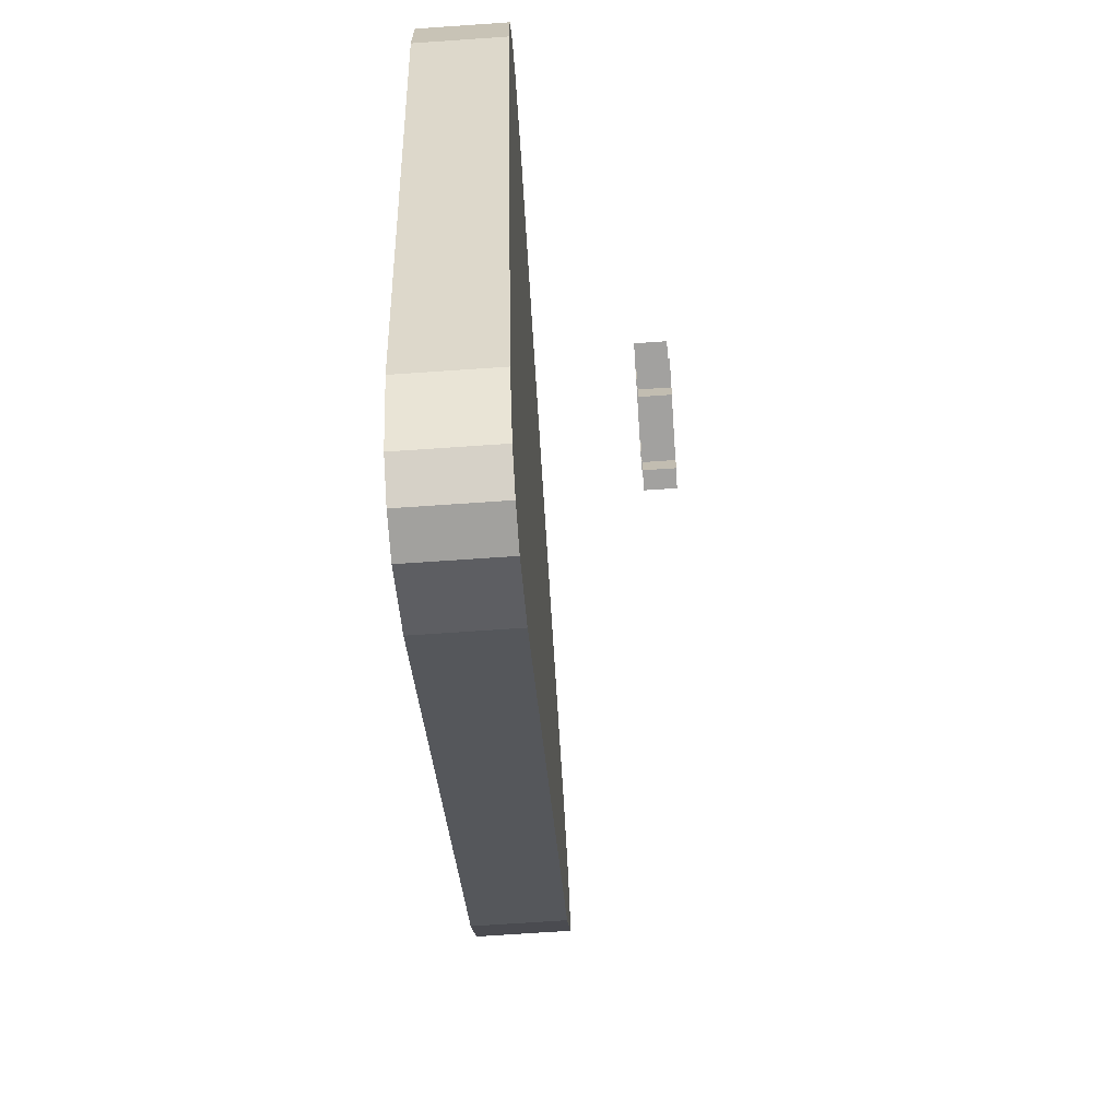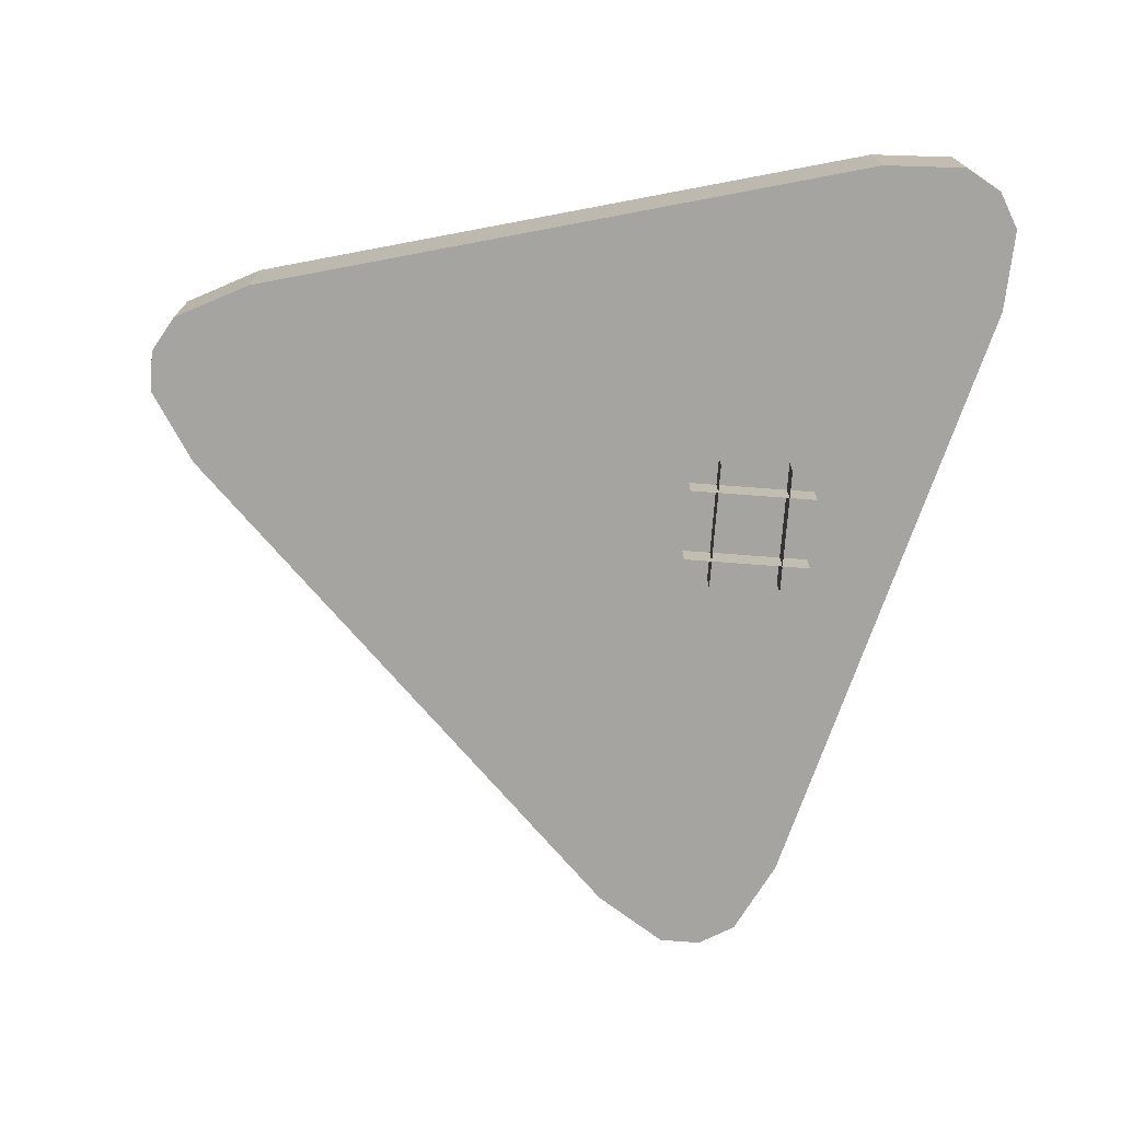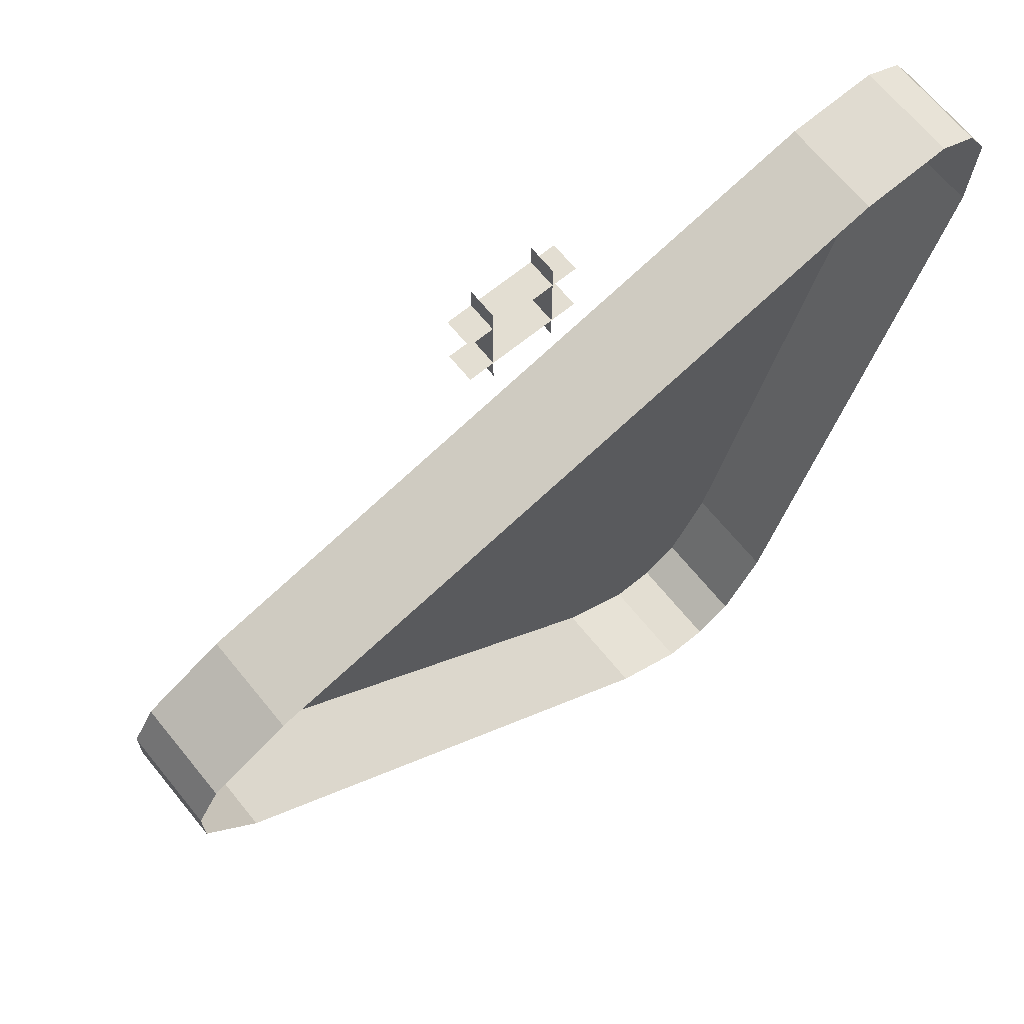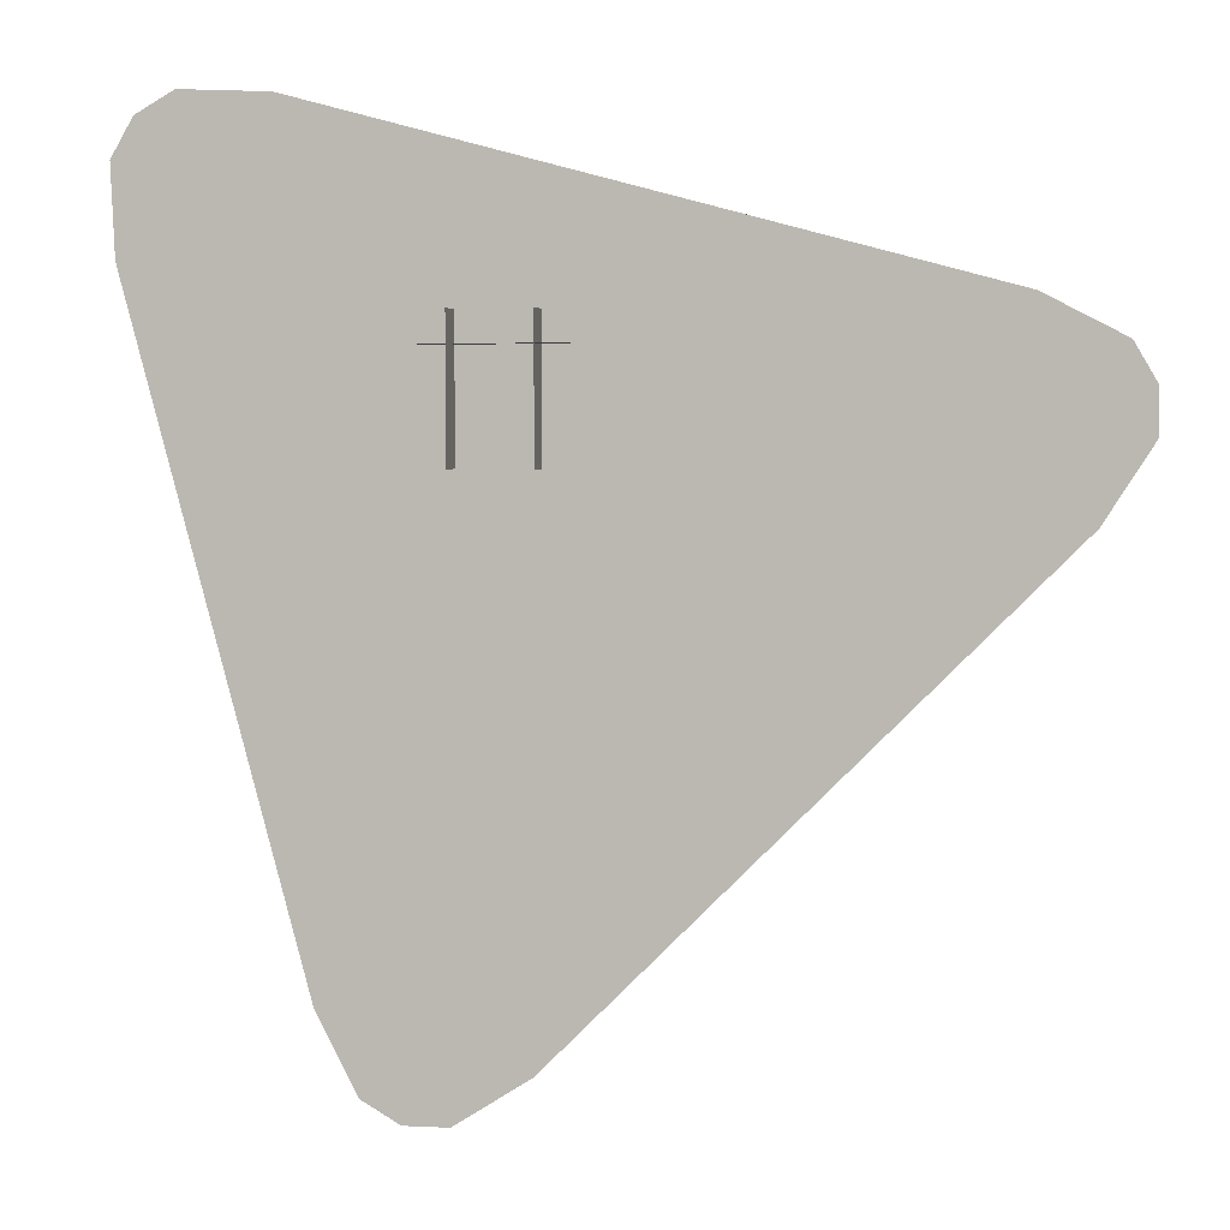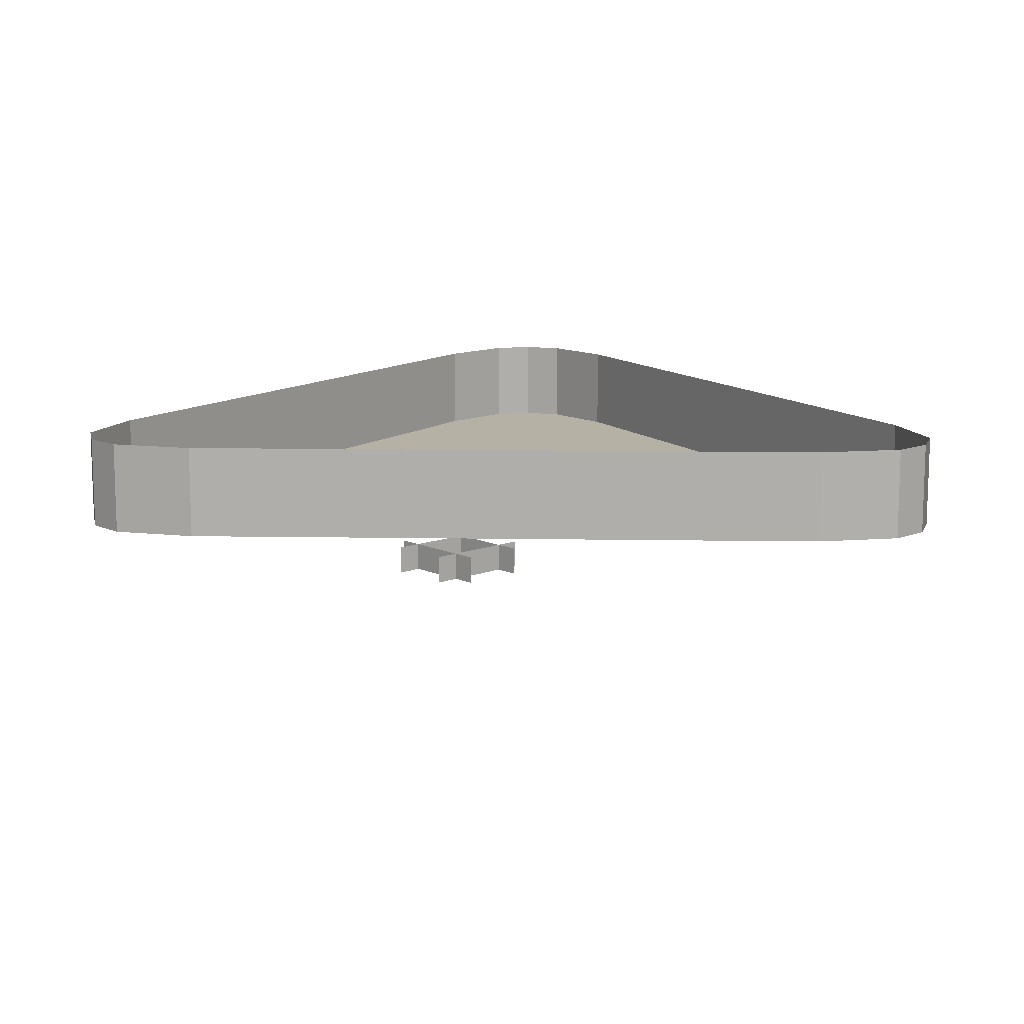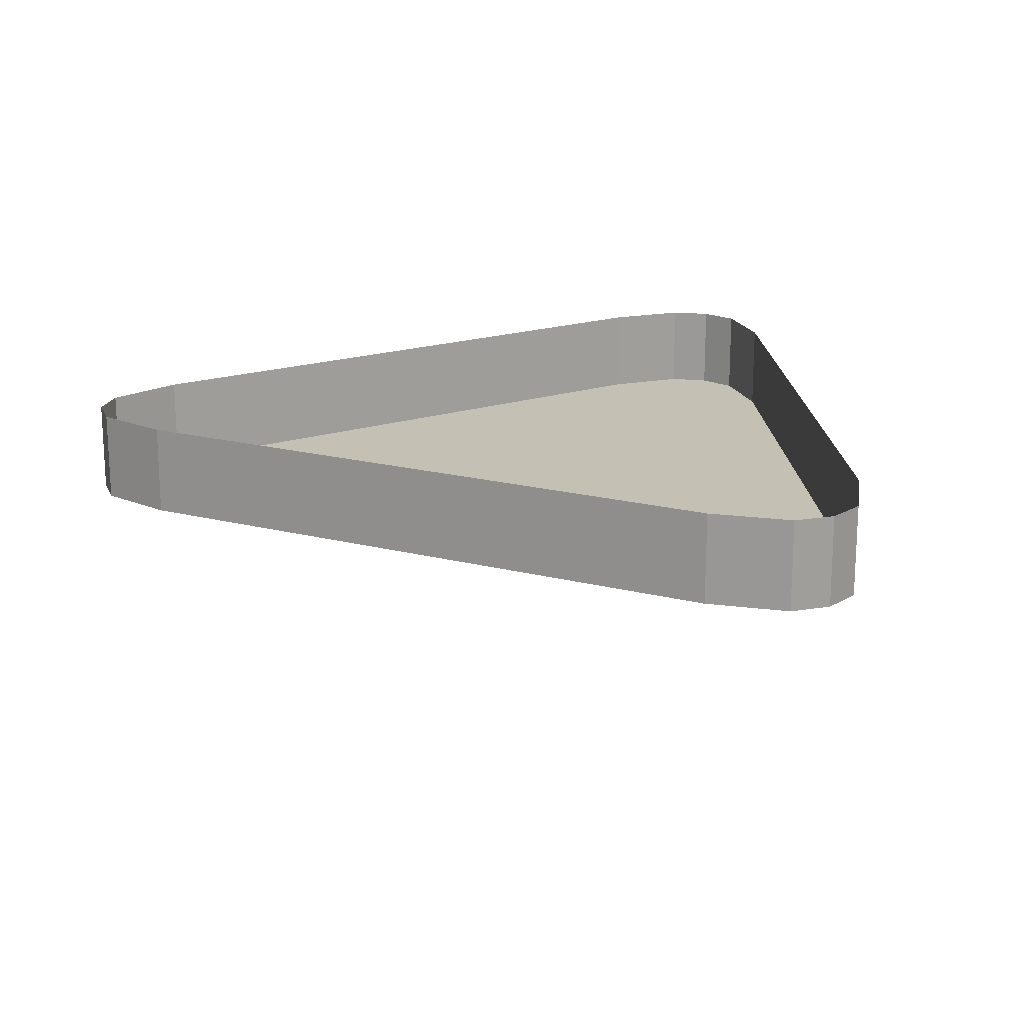
<metadata>
{"format":"obj","ext":"obj","renderer":"f3d","projection":"perspective","resolution":1024,"background":"white","views":[{"elev":-72.2,"azim":-86.1,"up":"+Z"},{"elev":-73.5,"azim":-94.3,"up":"+Y"},{"elev":67.6,"azim":140.8,"up":"+Z"},{"elev":3.7,"azim":10.3,"up":"+Z"},{"elev":12.0,"azim":137.2,"up":"+Y"},{"elev":18.2,"azim":161.9,"up":"+Y"}]}
</metadata>
<code>
o p21off
v 0.1513 -0.04785 0.007456
v 0.1513 -0.005877 0.007456
v 0.1717 -0.005877 0.03946
v 0.1717 -0.04785 0.03946
v -0.1068 -0.04785 -0.2201
v -0.1068 -0.005877 -0.2201
v -0.08782 -0.005877 -0.2201
v -0.08782 -0.04785 -0.2201
v -0.1233 -0.04785 -0.2106
v -0.1233 -0.005877 -0.2106
v -0.1068 -0.005877 -0.2201
v -0.1068 -0.04785 -0.2201
v -0.2166 -0.005877 0.106
v -0.2166 -0.04785 0.106
v -0.2183 -0.04785 0.144
v -0.2183 -0.005877 0.144
v 0.1622 -0.005877 0.07494
v 0.1285 -0.005877 0.09244
v 0.1285 -0.04785 0.09244
v 0.1622 -0.04785 0.07494
v -0.2166 -0.04785 0.106
v -0.2166 -0.005877 0.106
v -0.1408 -0.005877 -0.1769
v -0.1408 -0.04785 -0.1769
v -0.1923 -0.04785 0.1699
v -0.1923 -0.005877 0.1699
v -0.2088 -0.005877 0.1605
v -0.2088 -0.04785 0.1605
v -0.05581 -0.04785 -0.1996
v -0.05581 -0.005877 -0.1996
v 0.1513 -0.005877 0.007456
v 0.1513 -0.04785 0.007456
v -0.1544 -0.04785 0.1682
v -0.1544 -0.005877 0.1682
v -0.1923 -0.005877 0.1699
v -0.1923 -0.04785 0.1699
v -0.2088 -0.04785 0.1605
v -0.2088 -0.005877 0.1605
v -0.2183 -0.005877 0.144
v -0.2183 -0.04785 0.144
v 0.1285 -0.005877 0.09244
v -0.1544 -0.005877 0.1682
v -0.1544 -0.04785 0.1682
v 0.1285 -0.04785 0.09244
v 0.1717 -0.04785 0.03946
v 0.1717 -0.005877 0.03946
v 0.1718 -0.005877 0.05849
v 0.1718 -0.04785 0.05849
v -0.08782 -0.005877 -0.2201
v -0.05581 -0.005877 -0.1996
v -0.05581 -0.04785 -0.1996
v -0.08782 -0.04785 -0.2201
v 0.1718 -0.04785 0.05849
v 0.1718 -0.005877 0.05849
v 0.1622 -0.005877 0.07494
v 0.1622 -0.04785 0.07494
v -0.05581 -0.04785 -0.1996
v 0.1513 -0.04785 0.007456
v 0.1717 -0.04785 0.03946
v 0.1718 -0.04785 0.05849
v 0.1622 -0.04785 0.07494
v 0.1285 -0.04785 0.09244
v -0.1544 -0.04785 0.1682
v -0.1923 -0.04785 0.1699
v -0.2088 -0.04785 0.1605
v -0.2183 -0.04785 0.144
v -0.2166 -0.04785 0.106
v -0.1408 -0.04785 -0.1769
v -0.1233 -0.04785 -0.2106
v -0.1068 -0.04785 -0.2201
v -0.08782 -0.04785 -0.2201
v -0.03038 -0.1069 0.04114
v -0.03038 -0.09279 0.04114
v -0.08695 -0.09279 0.04114
v -0.08695 -0.1069 0.04114
v -0.08695 -0.1069 0.07286
v -0.08695 -0.09279 0.07286
v -0.03038 -0.09279 0.07286
v -0.03038 -0.1069 0.07286
v -0.07452 -0.1069 0.02871
v -0.07452 -0.09279 0.02871
v -0.07452 -0.09279 0.08529
v -0.07452 -0.1069 0.08529
v -0.0428 -0.1069 0.08529
v -0.0428 -0.09279 0.08529
v -0.0428 -0.09279 0.02871
v -0.0428 -0.1069 0.02871
v -0.1408 -0.04785 -0.1769
v -0.1408 -0.005877 -0.1769
v -0.1233 -0.005877 -0.2106
v -0.1233 -0.04785 -0.2106
f 3 2 1
f 4 3 1
f 7 6 5
f 8 7 5
f 11 10 9
f 12 11 9
f 15 14 13
f 16 15 13
f 19 18 17
f 20 19 17
f 23 22 21
f 24 23 21
f 27 26 25
f 28 27 25
f 31 30 29
f 32 31 29
f 35 34 33
f 36 35 33
f 39 38 37
f 40 39 37
f 43 42 41
f 44 43 41
f 47 46 45
f 48 47 45
f 51 50 49
f 52 51 49
f 55 54 53
f 56 55 53
f 59 58 57
f 60 59 57
f 61 60 57
f 62 61 57
f 63 62 57
f 64 63 57
f 65 64 57
f 66 65 57
f 67 66 57
f 68 67 57
f 69 68 57
f 70 69 57
f 71 70 57
f 74 73 72
f 75 74 72
f 78 77 76
f 79 78 76
f 82 81 80
f 83 82 80
f 86 85 84
f 87 86 84
f 90 89 88
f 91 90 88

</code>
